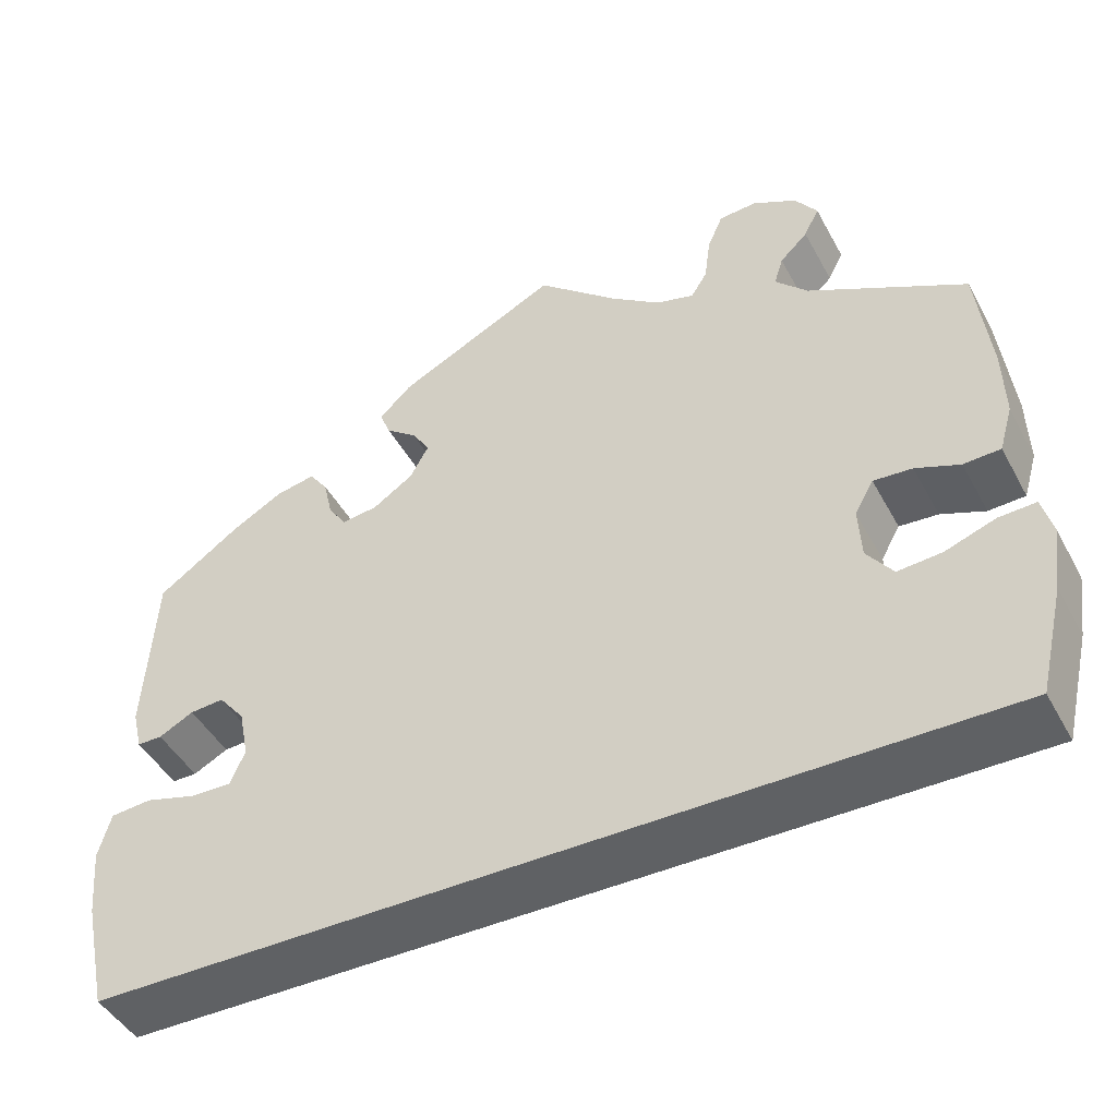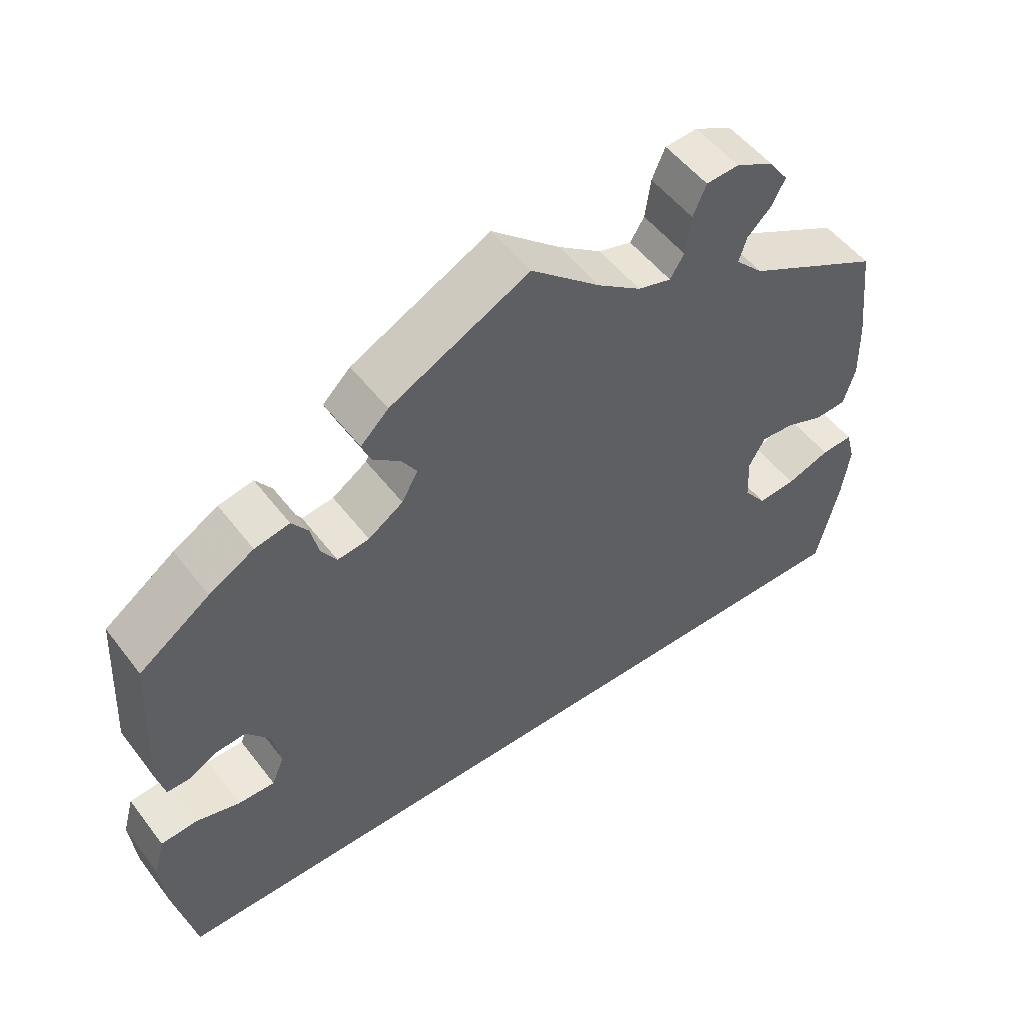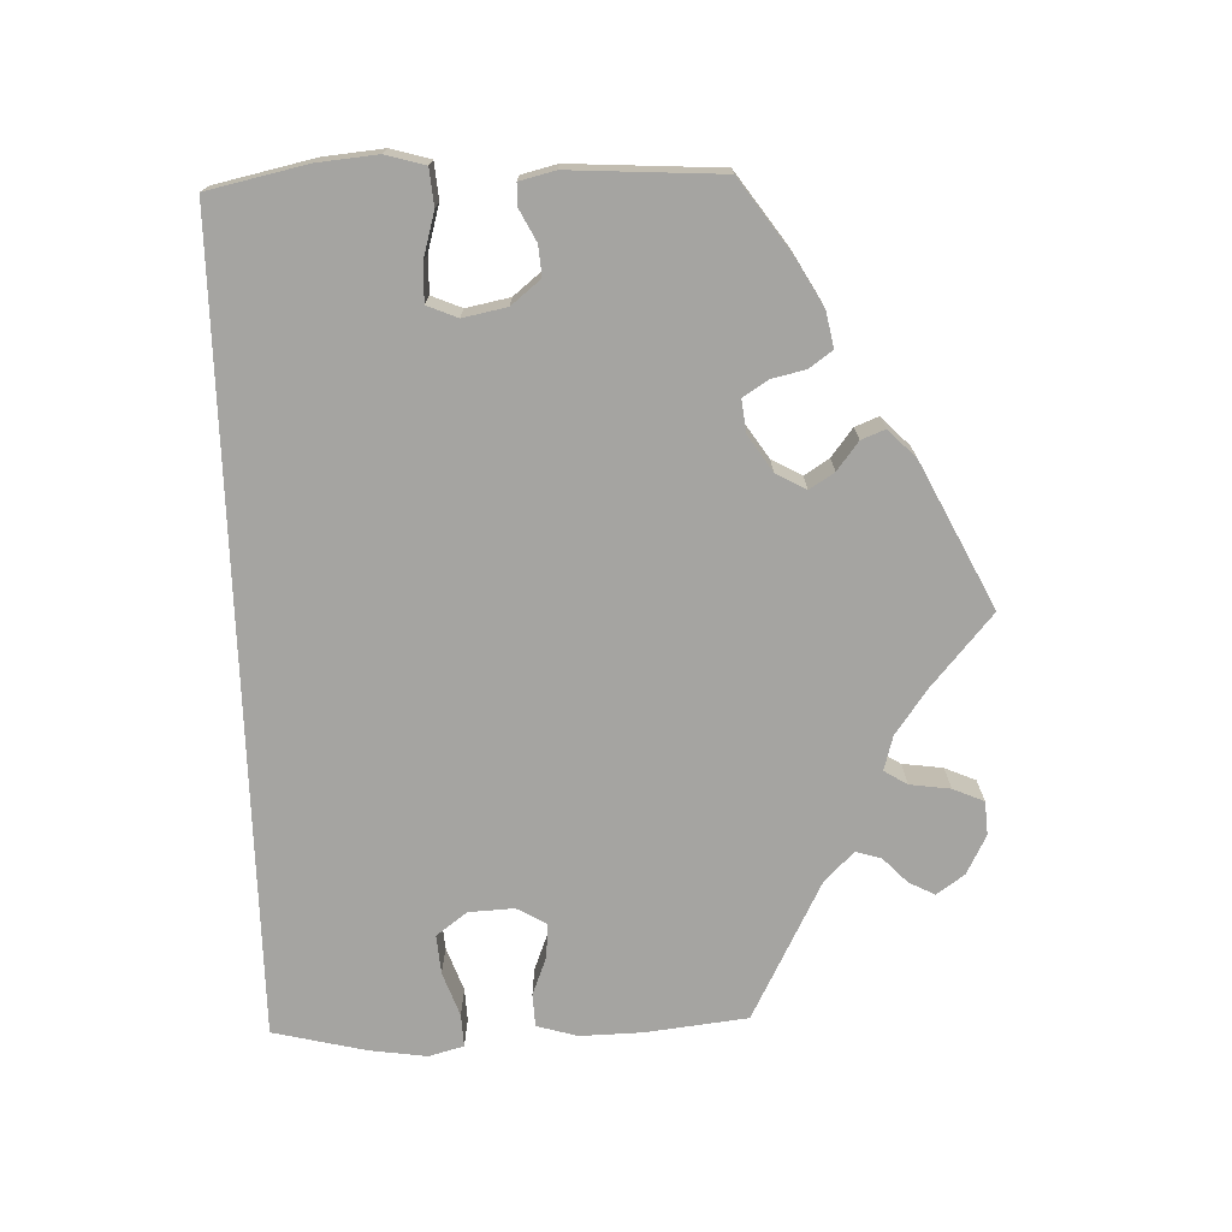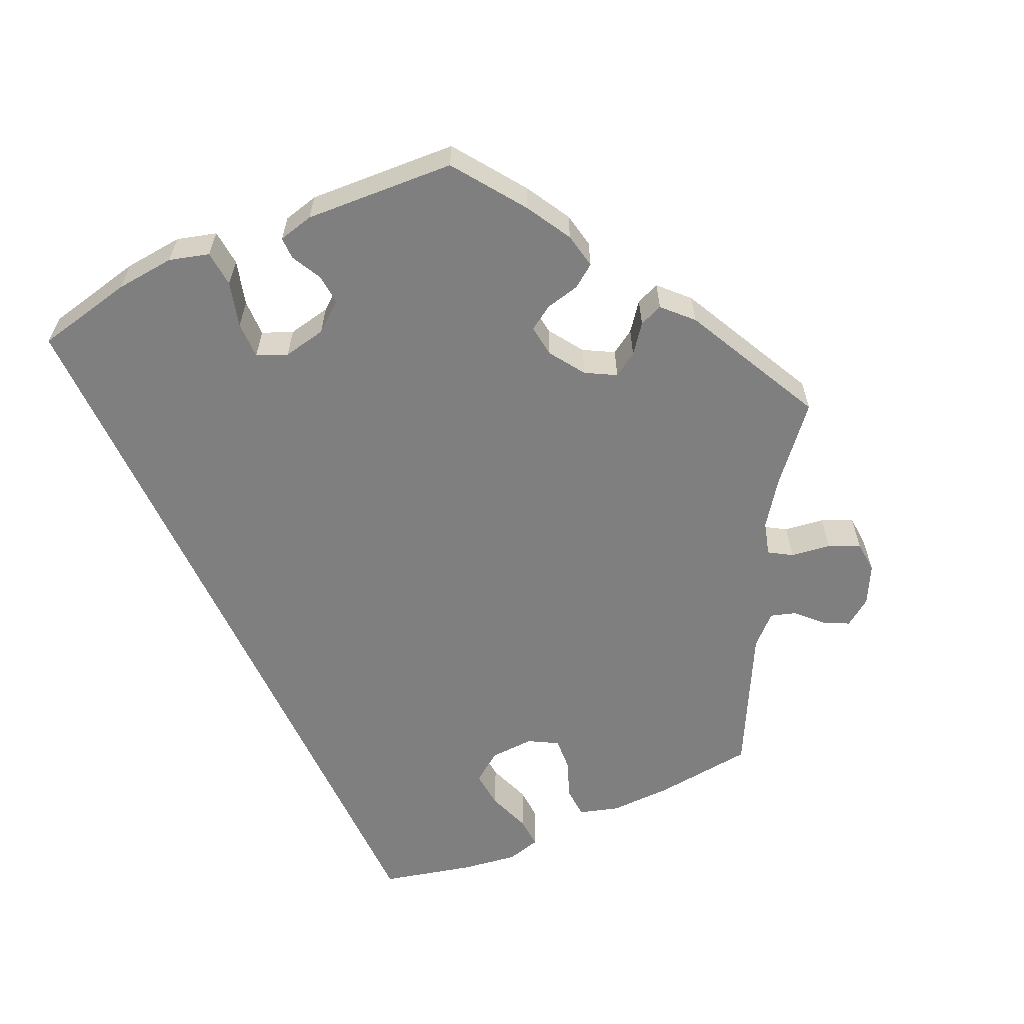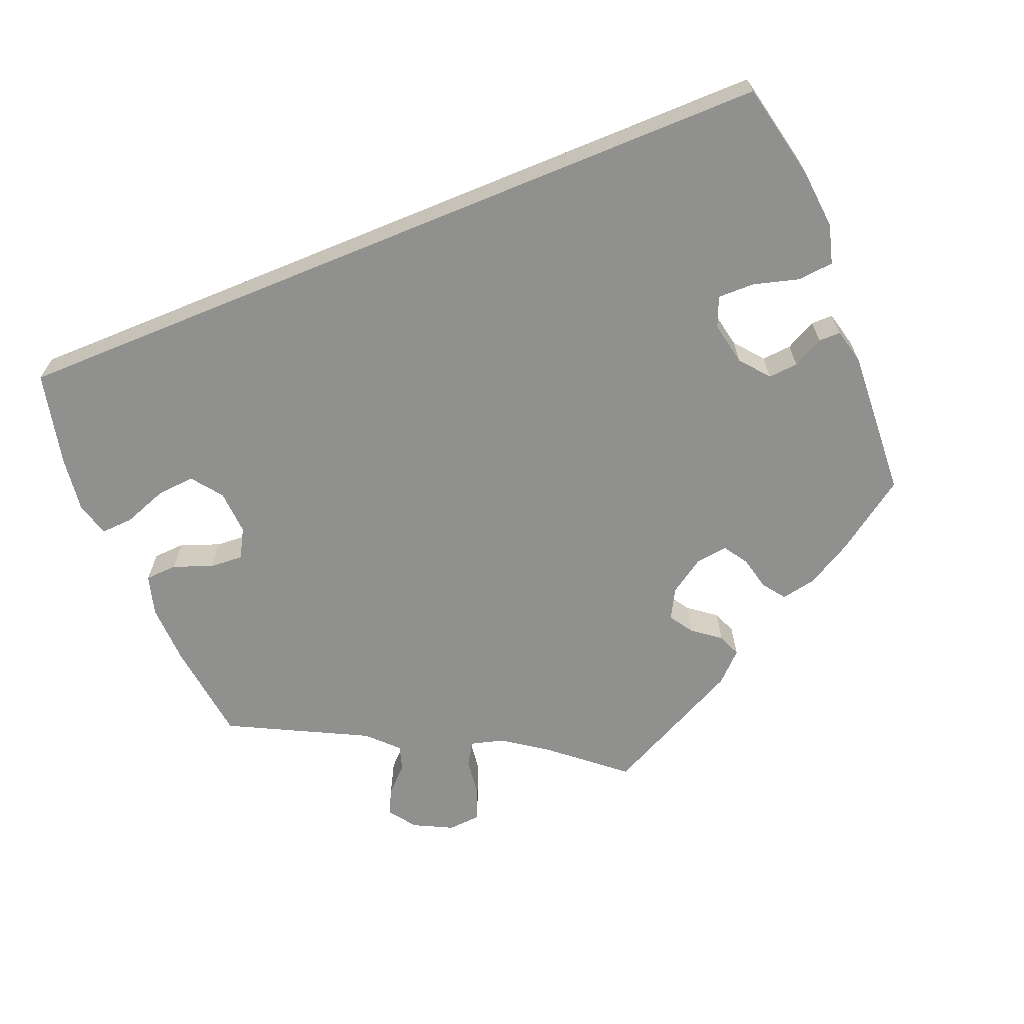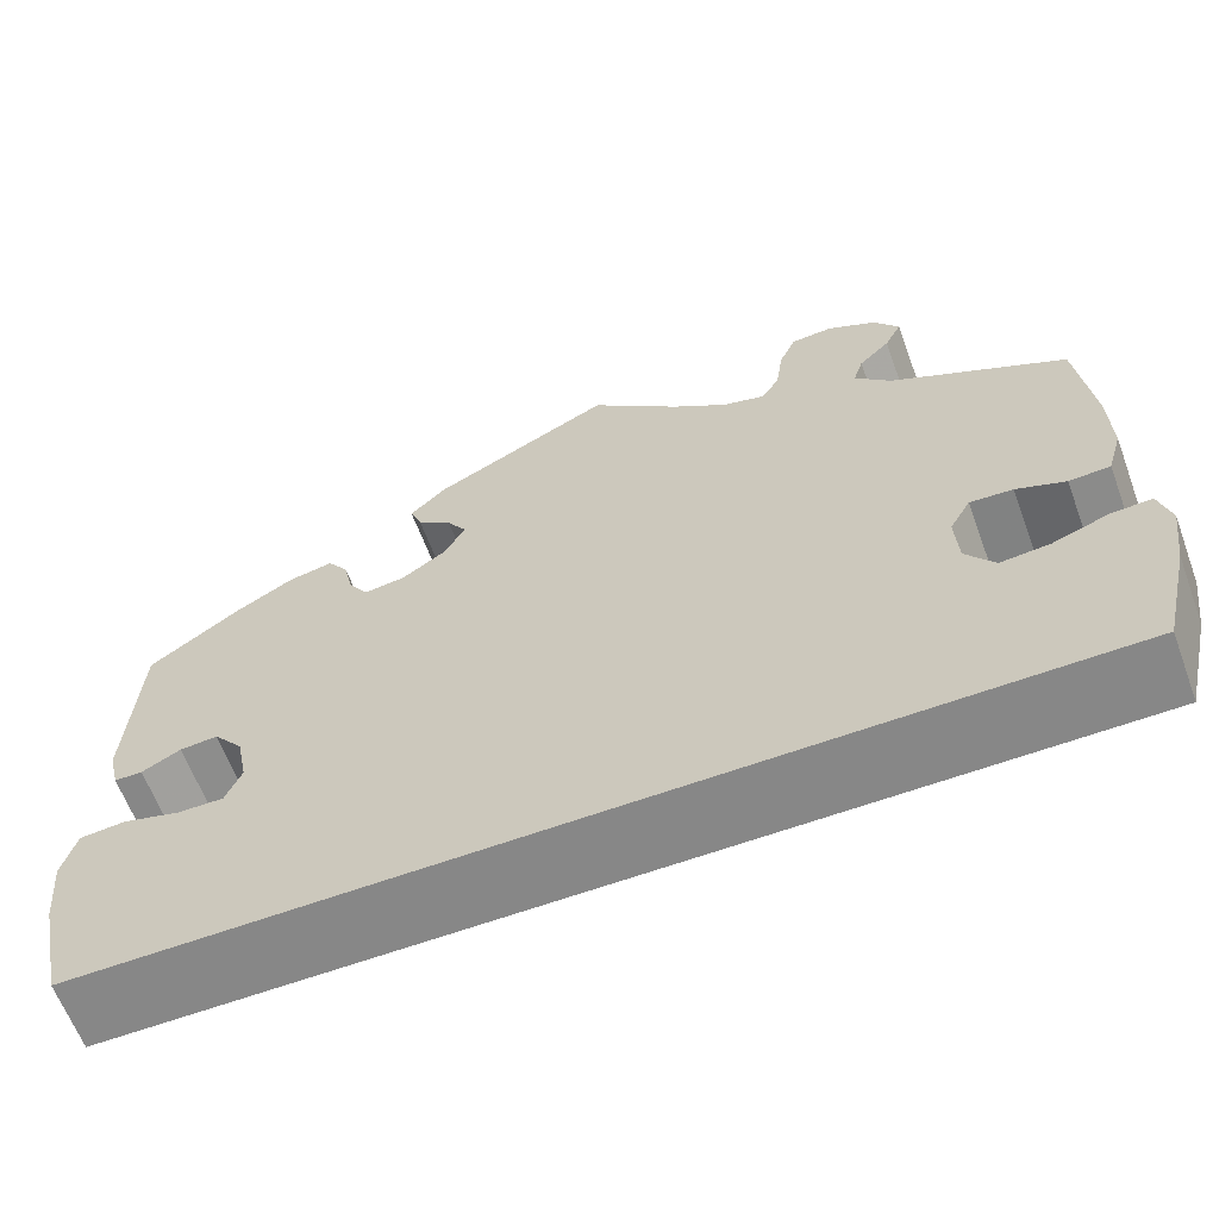
<metadata>
{"format":"obj","ext":"obj","renderer":"f3d","projection":"perspective","resolution":1024,"background":"white","views":[{"elev":-45.6,"azim":27.2,"up":"+Z"},{"elev":51.9,"azim":-36.3,"up":"+Z"},{"elev":-73.4,"azim":-88.1,"up":"+Y"},{"elev":-59.8,"azim":-65.5,"up":"+Y"},{"elev":-65.5,"azim":-157.7,"up":"+Y"},{"elev":-62.5,"azim":20.3,"up":"+Z"}]}
</metadata>
<code>
v -0.501 0.07 -0.289
v -0.528 0.07 -0.165
v -0.535 0.07 -0.09
v -0.521 0.07 -0.04
v -0.475 0.07 -0.036
v -0.418 0.07 -0.052
v -0.371 0.07 -0.053
v -0.355 0.07 -0.015
v -0.366 0.07 0.04
v -0.396 0.07 0.077
v -0.434 0.07 0.074
v -0.473 0.07 0.054
v -0.501 0.07 0.054
v -0.512 0.07 0.099
v -0.501 0.07 0.289
v -0.41 0.07 0.353
v -0.352 0.07 0.386
v -0.307 0.07 0.395
v -0.286 0.07 0.366
v -0.276 0.07 0.323
v -0.256 0.07 0.292
v -0.215 0.07 0.297
v -0.17 0.07 0.327
v -0.149 0.07 0.365
v -0.169 0.07 0.396
v -0.204 0.07 0.423
v -0.216 0.07 0.453
v -0.18 0.07 0.488
v 0 0.07 0.578
v 0.09 0.07 0.501
v 0.146 0.07 0.461
v 0.189 0.07 0.449
v 0.207 0.07 0.478
v 0.214 0.07 0.529
v 0.231 0.07 0.568
v 0.273 0.07 0.571
v 0.322 0.07 0.546
v 0.347 0.07 0.511
v 0.33 0.07 0.478
v 0.299 0.07 0.448
v 0.289 0.07 0.416
v 0.325 0.07 0.379
v 0.5 0.07 0.289
v 0.515 0.07 0.16
v 0.517 0.07 0.082
v 0.502 0.07 0.031
v 0.461 0.07 0.029
v 0.412 0.07 0.048
v 0.369 0.07 0.051
v 0.348 0.07 0.014
v 0.351 0.07 -0.043
v 0.38 0.07 -0.082
v 0.429 0.07 -0.078
v 0.485 0.07 -0.058
v 0.526 0.07 -0.056
v 0.538 0.07 -0.1
v 0.528 0.07 -0.171
v 0.5 0.07 -0.289
v -0.501 0 -0.289
v -0.528 0 -0.165
v -0.535 0 -0.09
v -0.521 0 -0.04
v -0.475 0 -0.036
v -0.418 0 -0.052
v -0.371 0 -0.053
v -0.355 0 -0.015
v -0.366 0 0.04
v -0.396 0 0.077
v -0.434 0 0.074
v -0.473 0 0.054
v -0.501 0 0.054
v -0.512 0 0.099
v -0.501 0 0.289
v -0.41 0 0.353
v -0.352 0 0.386
v -0.307 0 0.395
v -0.286 0 0.366
v -0.276 0 0.323
v -0.256 0 0.292
v -0.215 0 0.297
v -0.17 0 0.327
v -0.149 0 0.365
v -0.169 0 0.396
v -0.204 0 0.423
v -0.216 0 0.453
v -0.18 0 0.488
v 0 0 0.578
v 0.09 0 0.501
v 0.146 0 0.461
v 0.189 0 0.449
v 0.207 0 0.478
v 0.214 0 0.529
v 0.231 0 0.568
v 0.273 0 0.571
v 0.322 0 0.546
v 0.347 0 0.511
v 0.33 0 0.478
v 0.299 0 0.448
v 0.289 0 0.416
v 0.325 0 0.379
v 0.5 0 0.289
v 0.515 0 0.16
v 0.517 0 0.082
v 0.502 0 0.031
v 0.461 0 0.029
v 0.412 0 0.048
v 0.369 0 0.051
v 0.348 0 0.014
v 0.351 0 -0.043
v 0.38 0 -0.082
v 0.429 0 -0.078
v 0.485 0 -0.058
v 0.526 0 -0.056
v 0.538 0 -0.1
v 0.528 0 -0.171
v 0.5 0 -0.289
f 53 54 55 56
f 52 53 56 57
f 45 46 47 48
f 45 48 49
f 42 43 44 45
f 41 42 45 49
f 37 38 39 40
f 37 40 41
f 36 37 41
f 33 34 35 36
f 32 33 36 41
f 31 32 41 49
f 27 28 29 30
f 25 26 27 30
f 24 25 30 31
f 23 24 31 49
f 17 18 19 20
f 17 20 21
f 16 17 21
f 15 16 21
f 14 15 21
f 11 12 13 14
f 10 11 14 21
f 9 10 21 22
f 3 4 5 6
f 3 6 7
f 2 3 7
f 1 2 7
f 52 57 58 1
f 22 23 49 50
f 8 9 22 50
f 7 8 50 51
f 1 7 51 52
f 114 113 112 111
f 115 114 111 110
f 106 105 104 103
f 107 106 103
f 103 102 101 100
f 107 103 100 99
f 98 97 96 95
f 99 98 95
f 99 95 94
f 94 93 92 91
f 99 94 91 90
f 107 99 90 89
f 88 87 86 85
f 88 85 84 83
f 89 88 83 82
f 107 89 82 81
f 78 77 76 75
f 79 78 75
f 79 75 74
f 79 74 73
f 79 73 72
f 72 71 70 69
f 79 72 69 68
f 80 79 68 67
f 64 63 62 61
f 65 64 61
f 65 61 60
f 65 60 59
f 59 116 115 110
f 108 107 81 80
f 108 80 67 66
f 109 108 66 65
f 110 109 65 59
f 1 59 60 2
f 2 60 61 3
f 3 61 62 4
f 4 62 63 5
f 5 63 64 6
f 6 64 65 7
f 7 65 66 8
f 8 66 67 9
f 9 67 68 10
f 10 68 69 11
f 11 69 70 12
f 12 70 71 13
f 13 71 72 14
f 14 72 73 15
f 15 73 74 16
f 16 74 75 17
f 17 75 76 18
f 18 76 77 19
f 19 77 78 20
f 20 78 79 21
f 21 79 80 22
f 22 80 81 23
f 23 81 82 24
f 24 82 83 25
f 25 83 84 26
f 26 84 85 27
f 27 85 86 28
f 28 86 87 29
f 29 87 88 30
f 30 88 89 31
f 31 89 90 32
f 32 90 91 33
f 33 91 92 34
f 34 92 93 35
f 35 93 94 36
f 36 94 95 37
f 37 95 96 38
f 38 96 97 39
f 39 97 98 40
f 40 98 99 41
f 41 99 100 42
f 42 100 101 43
f 43 101 102 44
f 44 102 103 45
f 45 103 104 46
f 46 104 105 47
f 47 105 106 48
f 48 106 107 49
f 49 107 108 50
f 50 108 109 51
f 51 109 110 52
f 52 110 111 53
f 53 111 112 54
f 54 112 113 55
f 55 113 114 56
f 56 114 115 57
f 57 115 116 58
f 58 116 59 1

</code>
